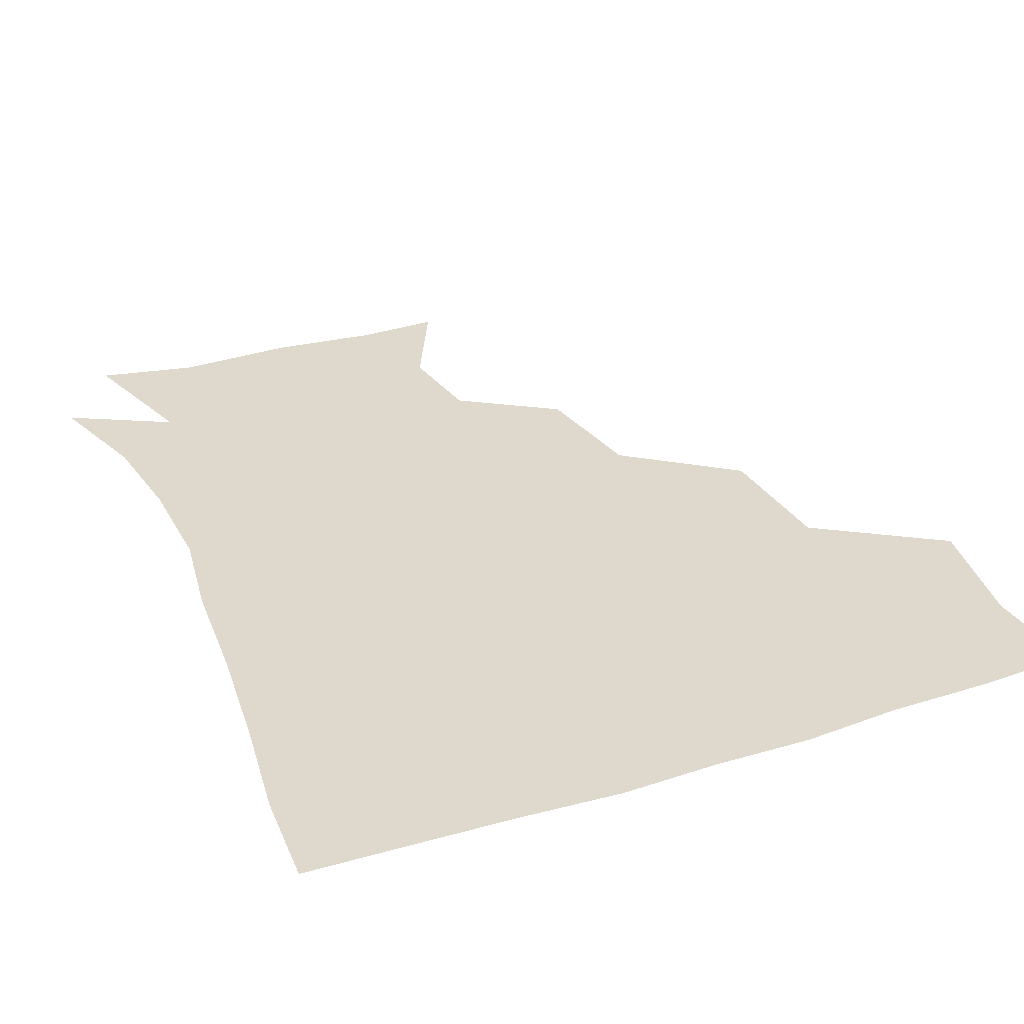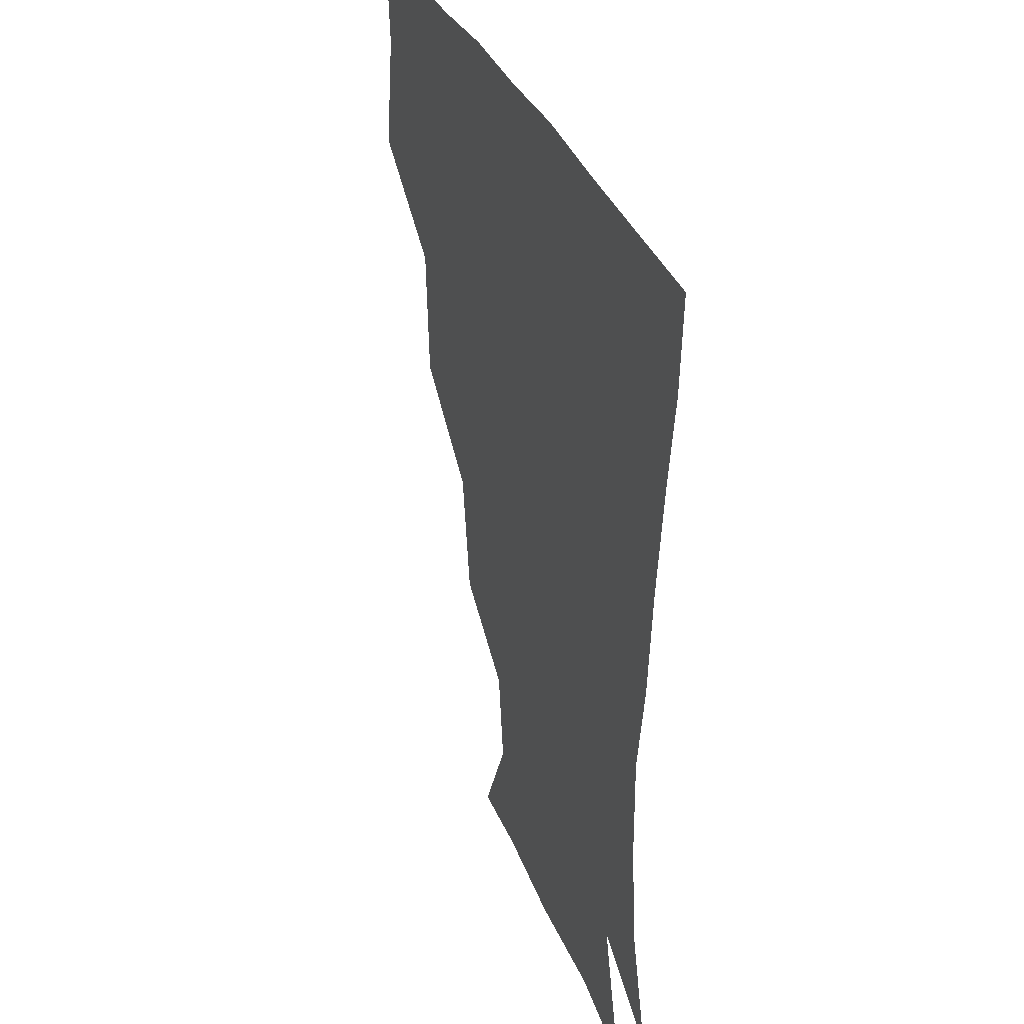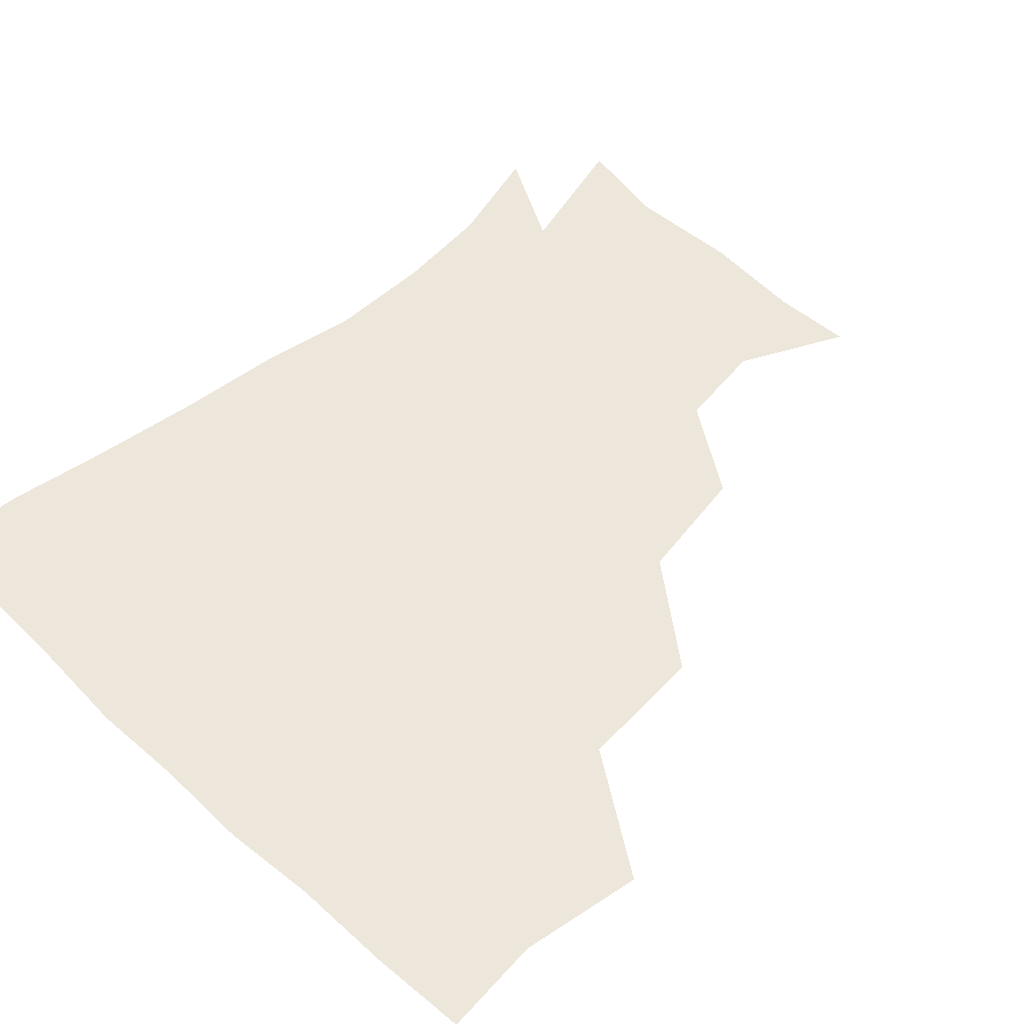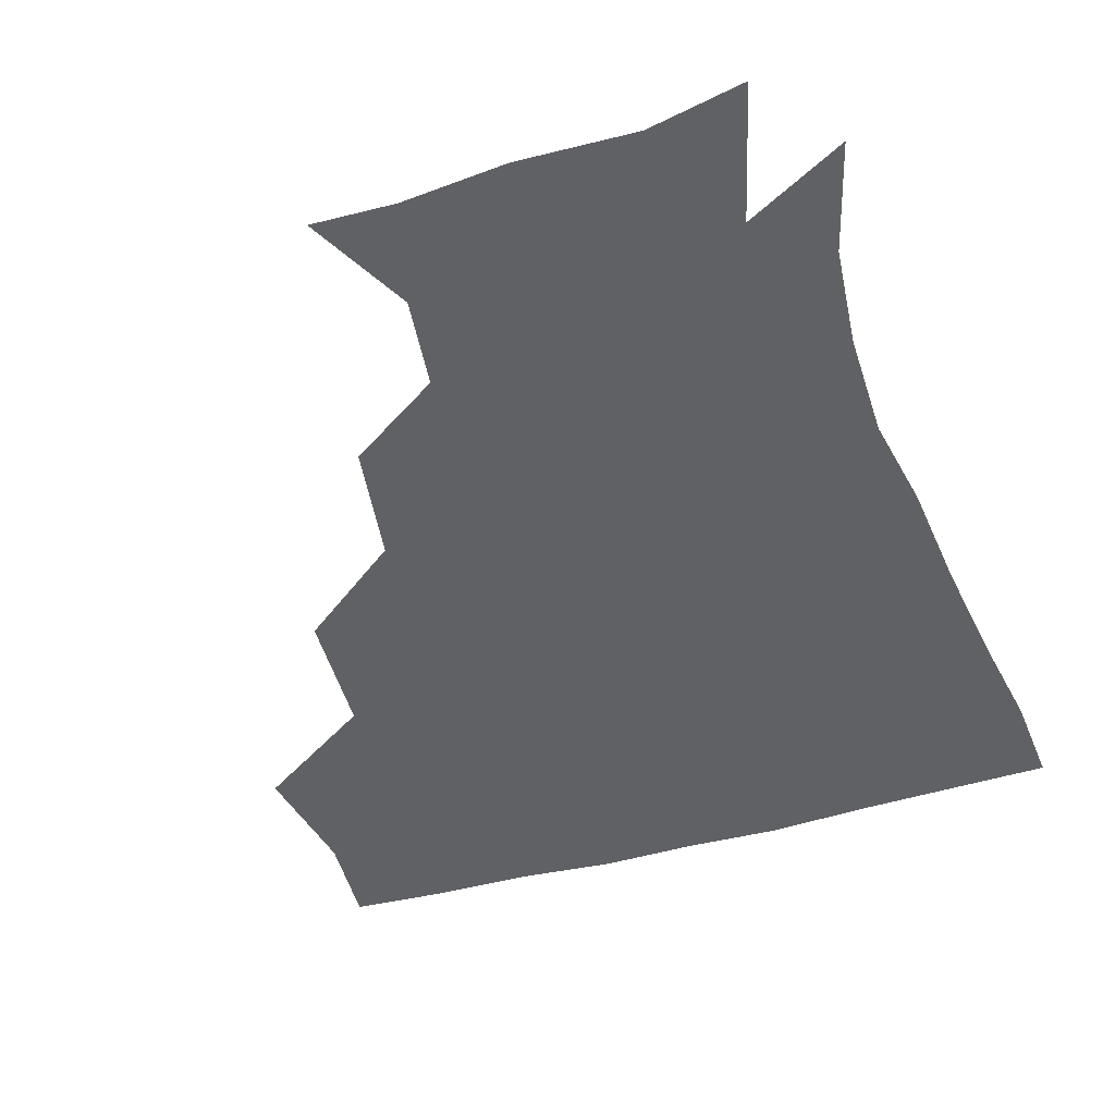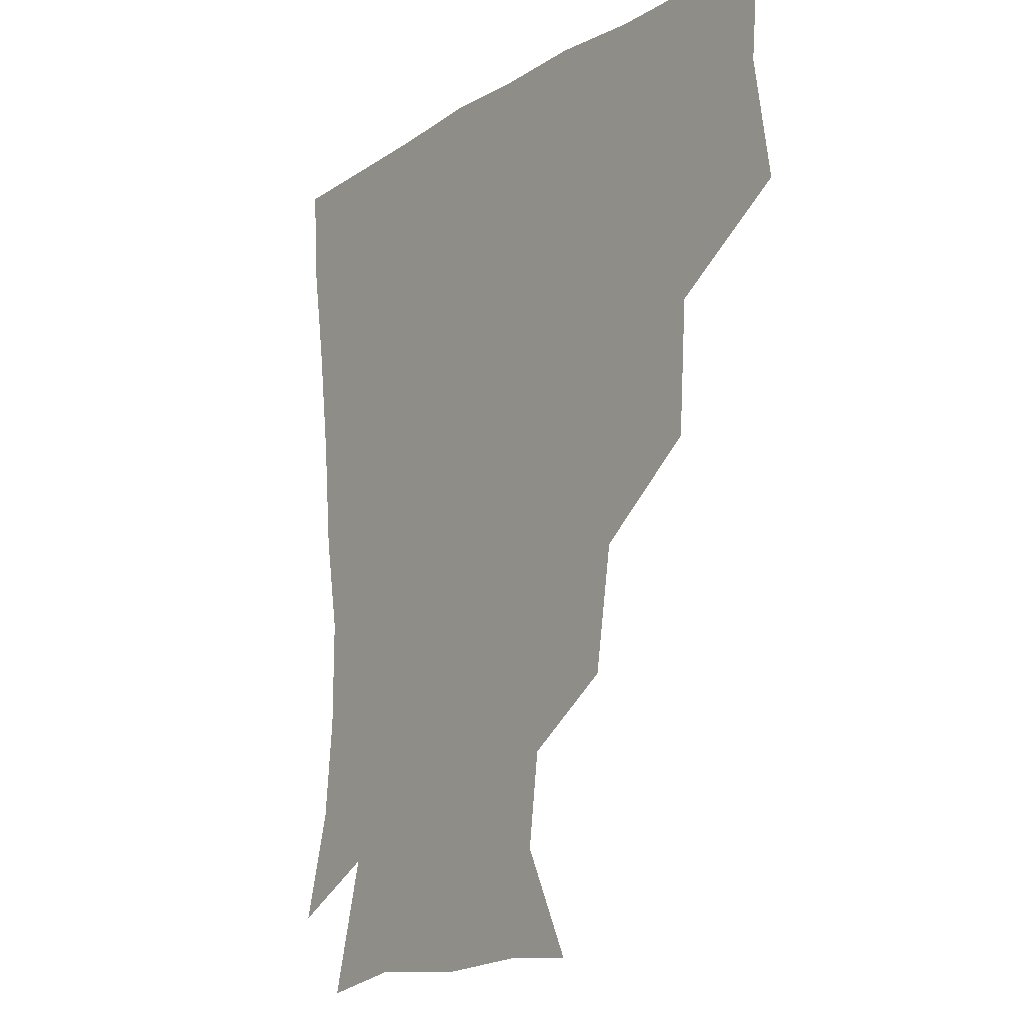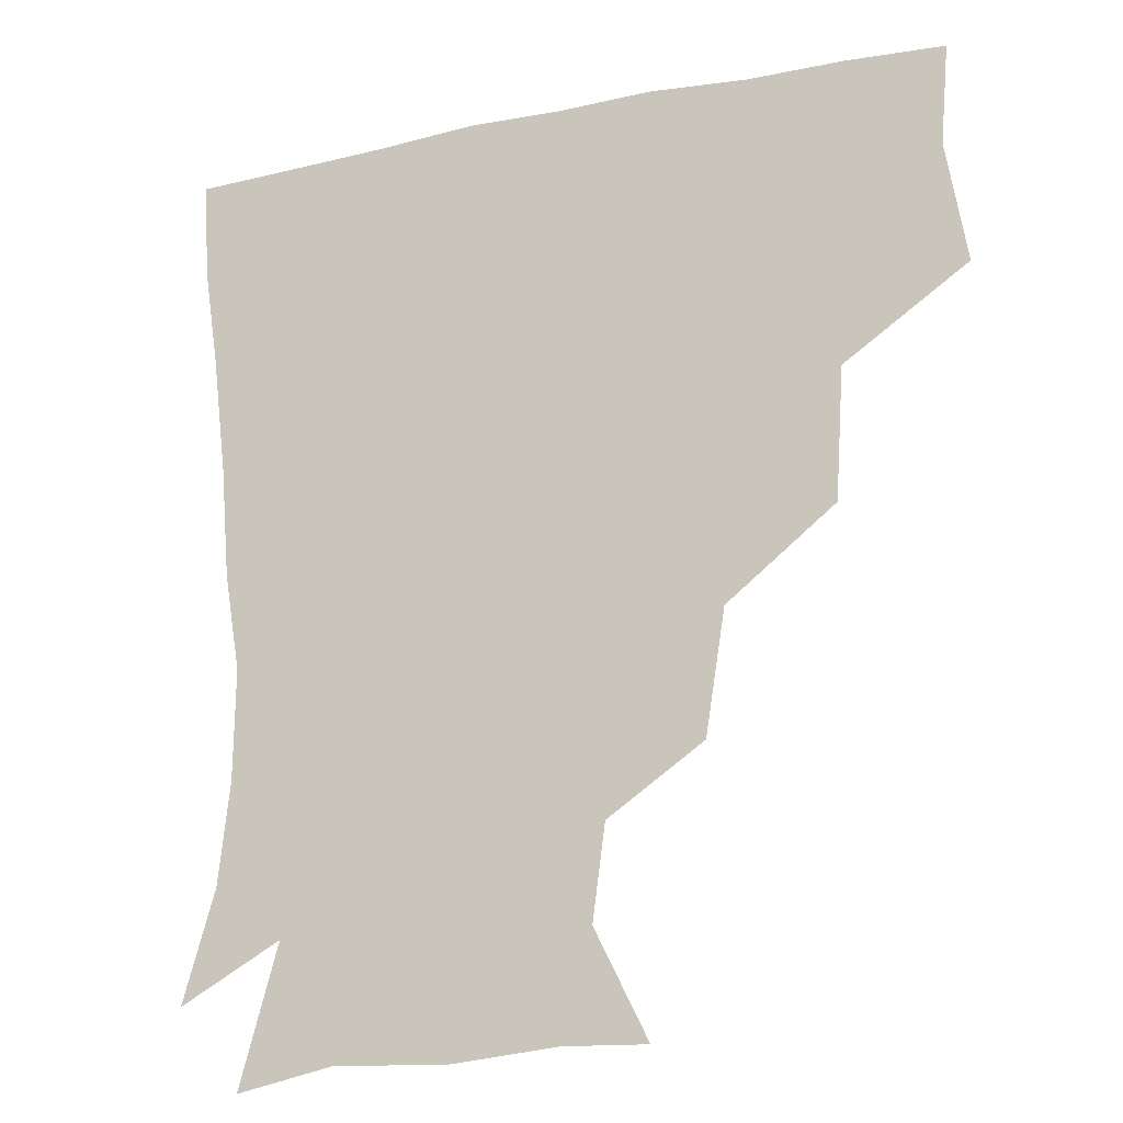
<metadata>
{"format":"obj","ext":"obj","renderer":"f3d","projection":"perspective","resolution":1024,"background":"white","views":[{"elev":32.0,"azim":156.4,"up":"+Z"},{"elev":34.1,"azim":70.2,"up":"+Y"},{"elev":50.5,"azim":-135.1,"up":"+Z"},{"elev":-45.9,"azim":18.0,"up":"+Z"},{"elev":-13.2,"azim":-126.2,"up":"+Y"},{"elev":-18.8,"azim":-158.1,"up":"+Y"}]}
</metadata>
<code>
v 448.7 352.3 0
v 454.8 389.4 0
v 452.2 419.7 0
v 488.8 287.4 0
v 486.2 327.2 0
v 485.9 362.9 0
v 484 391.3 0
v 482 421.2 0
v 527.6 224.7 0
v 521.6 261.9 0
v 516.6 299 0
v 515.6 335.1 0
v 514.4 363.5 0
v 513 391.8 0
v 512 421.3 0
v 544.4 144.3 0
v 560.6 176.7 0
v 556.8 205.1 0
v 550.9 242.6 0
v 547 273.1 0
v 545.5 307 0
v 543.9 335.2 0
v 543.9 364.1 0
v 542.8 391.9 0
v 541.3 423.6 0
v 569.7 145.1 0
v 581.1 180.8 0
v 578.1 212.9 0
v 574.8 247.1 0
v 573.9 279.4 0
v 573.5 309.5 0
v 573.3 336.8 0
v 572.9 363.8 0
v 572.6 391.4 0
v 570.6 423 0
v 601.6 142 0
v 603.9 186.1 0
v 602.2 219.2 0
v 600.5 250.6 0
v 600.3 281.1 0
v 601.1 309.1 0
v 601.7 336.6 0
v 602.7 364.7 0
v 602 392 0
v 599.2 423.9 0
v 637.1 143.3 0
v 628.3 185.9 0
v 625.3 219.6 0
v 624.9 249.8 0
v 626 278.4 0
v 627.5 308.6 0
v 629.4 337.7 0
v 631 364.7 0
v 632 391.7 0
v 629.6 422 0
v 666.3 137.2 0
v 654.6 179.2 0
v 647.6 215.6 0
v 647.8 244 0
v 649.8 273.4 0
v 652.2 305.1 0
v 655 335.3 0
v 658.7 363.5 0
v 660.8 391.8 0
v 660.3 420.8 0
v 685.4 162.3 0
v 675.6 195.9 0
v 672.2 226.9 0
v 671.8 260 0
v 676.7 289.8 0
v 679.6 323.9 0
v 683.9 359.9 0
v 688.5 390.5 0
v 690.3 419.8 0
f 5 6 1
f 1 6 2
f 6 7 2
f 2 7 3
f 7 8 3
f 10 11 4
f 4 11 5
f 11 12 5
f 5 12 6
f 12 13 6
f 6 13 7
f 13 14 7
f 7 14 8
f 14 15 8
f 18 19 9
f 9 19 10
f 19 20 10
f 10 20 11
f 20 21 11
f 11 21 12
f 21 22 12
f 12 22 13
f 22 23 13
f 13 23 14
f 23 24 14
f 14 24 15
f 24 25 15
f 16 26 17
f 26 27 17
f 17 27 18
f 27 28 18
f 18 28 19
f 28 29 19
f 19 29 20
f 29 30 20
f 20 30 21
f 30 31 21
f 21 31 22
f 31 32 22
f 22 32 23
f 32 33 23
f 23 33 24
f 33 34 24
f 24 34 25
f 34 35 25
f 26 36 27
f 36 37 27
f 27 37 28
f 37 38 28
f 28 38 29
f 38 39 29
f 29 39 30
f 39 40 30
f 30 40 31
f 40 41 31
f 31 41 32
f 41 42 32
f 32 42 33
f 42 43 33
f 33 43 34
f 43 44 34
f 34 44 35
f 44 45 35
f 36 46 37
f 46 47 37
f 37 47 38
f 47 48 38
f 38 48 39
f 48 49 39
f 39 49 40
f 49 50 40
f 40 50 41
f 50 51 41
f 41 51 42
f 51 52 42
f 42 52 43
f 52 53 43
f 43 53 44
f 53 54 44
f 44 54 45
f 54 55 45
f 46 56 47
f 56 57 47
f 47 57 48
f 57 58 48
f 48 58 49
f 58 59 49
f 49 59 50
f 59 60 50
f 50 60 51
f 60 61 51
f 51 61 52
f 61 62 52
f 52 62 53
f 62 63 53
f 53 63 54
f 63 64 54
f 54 64 55
f 64 65 55
f 57 66 58
f 66 67 58
f 58 67 59
f 67 68 59
f 59 68 60
f 68 69 60
f 60 69 61
f 69 70 61
f 61 70 62
f 70 71 62
f 62 71 63
f 71 72 63
f 63 72 64
f 72 73 64
f 64 73 65
f 73 74 65

</code>
